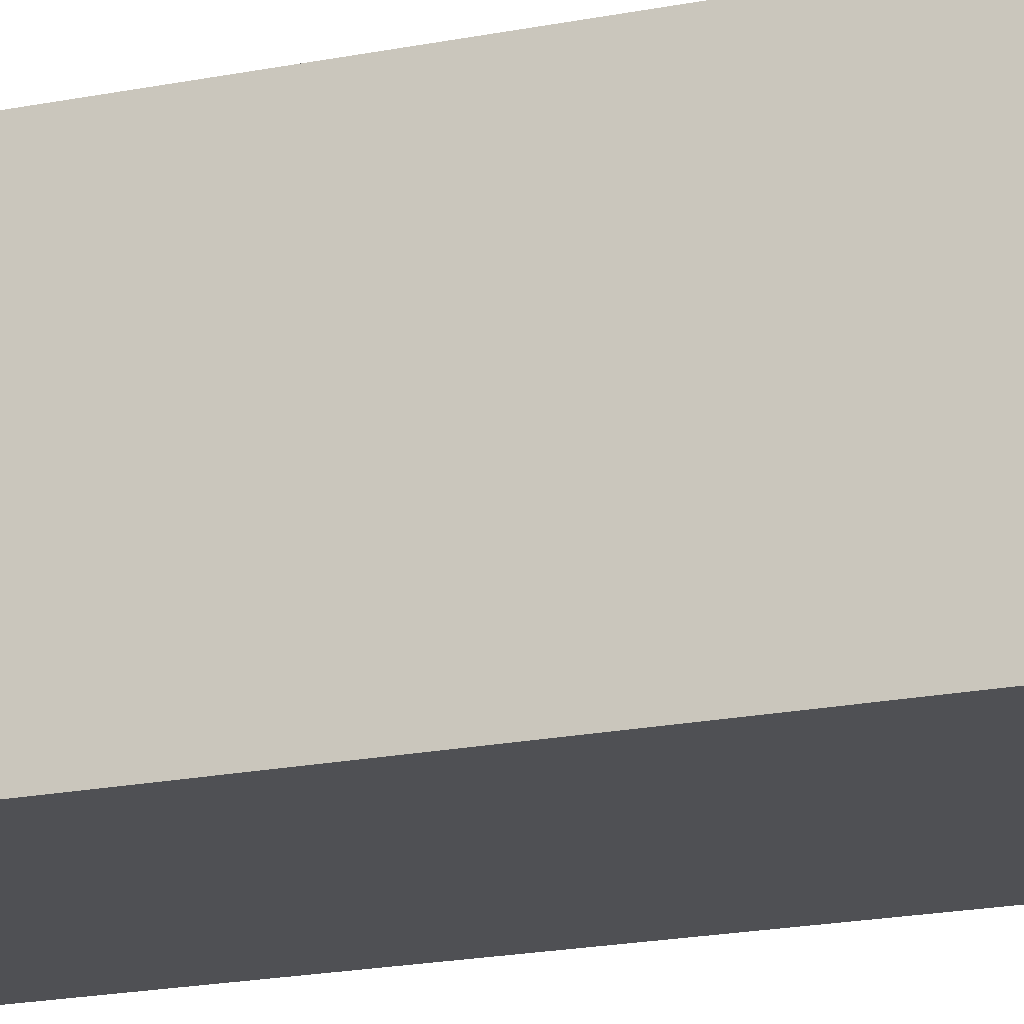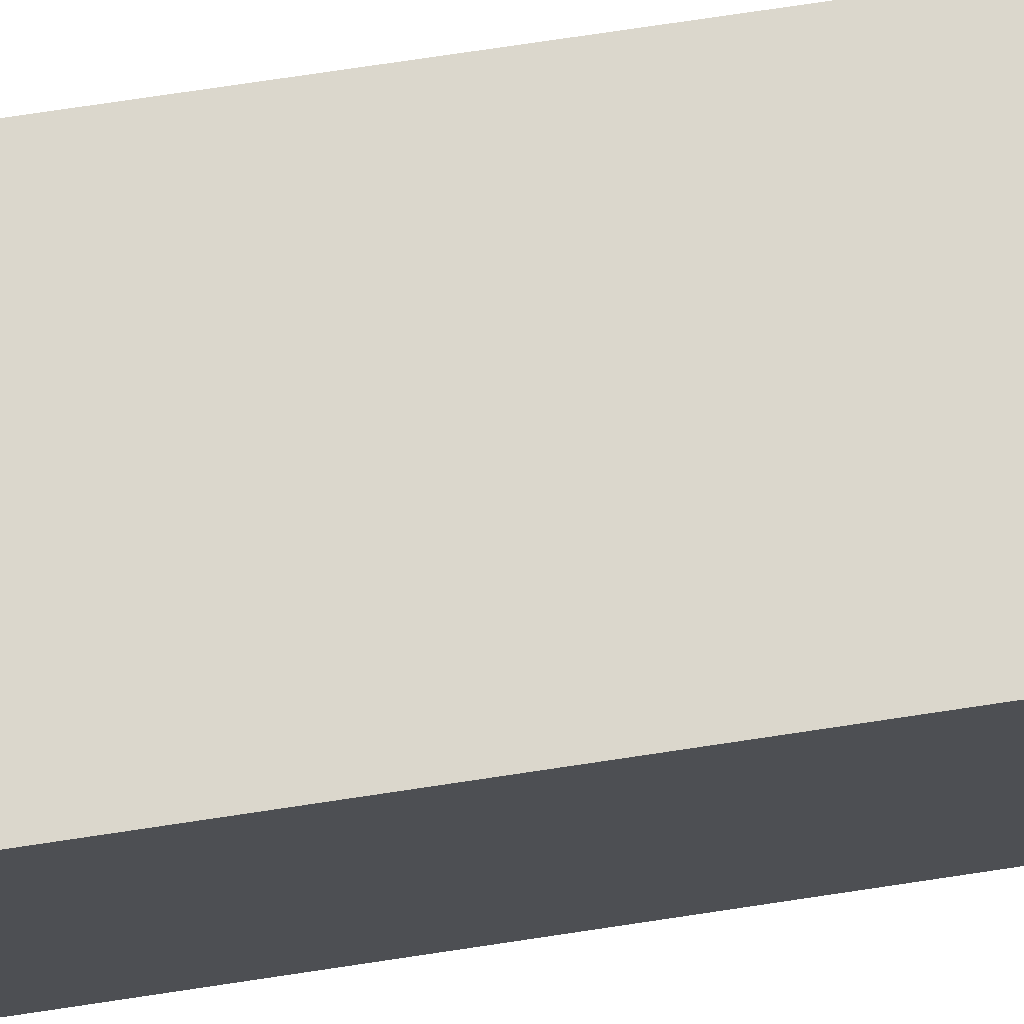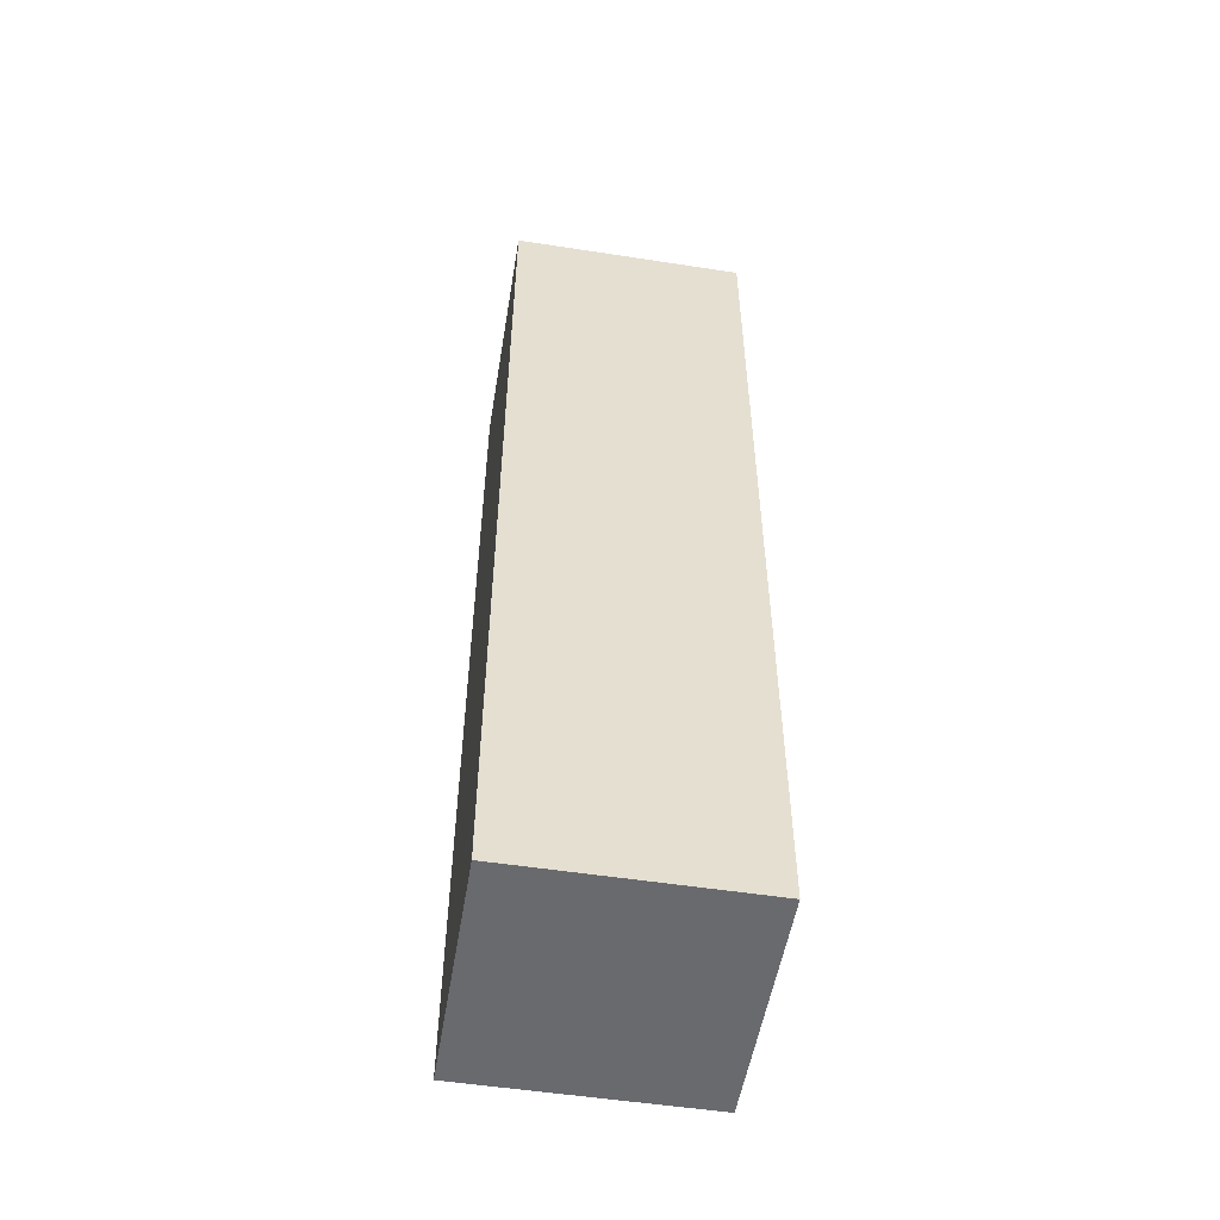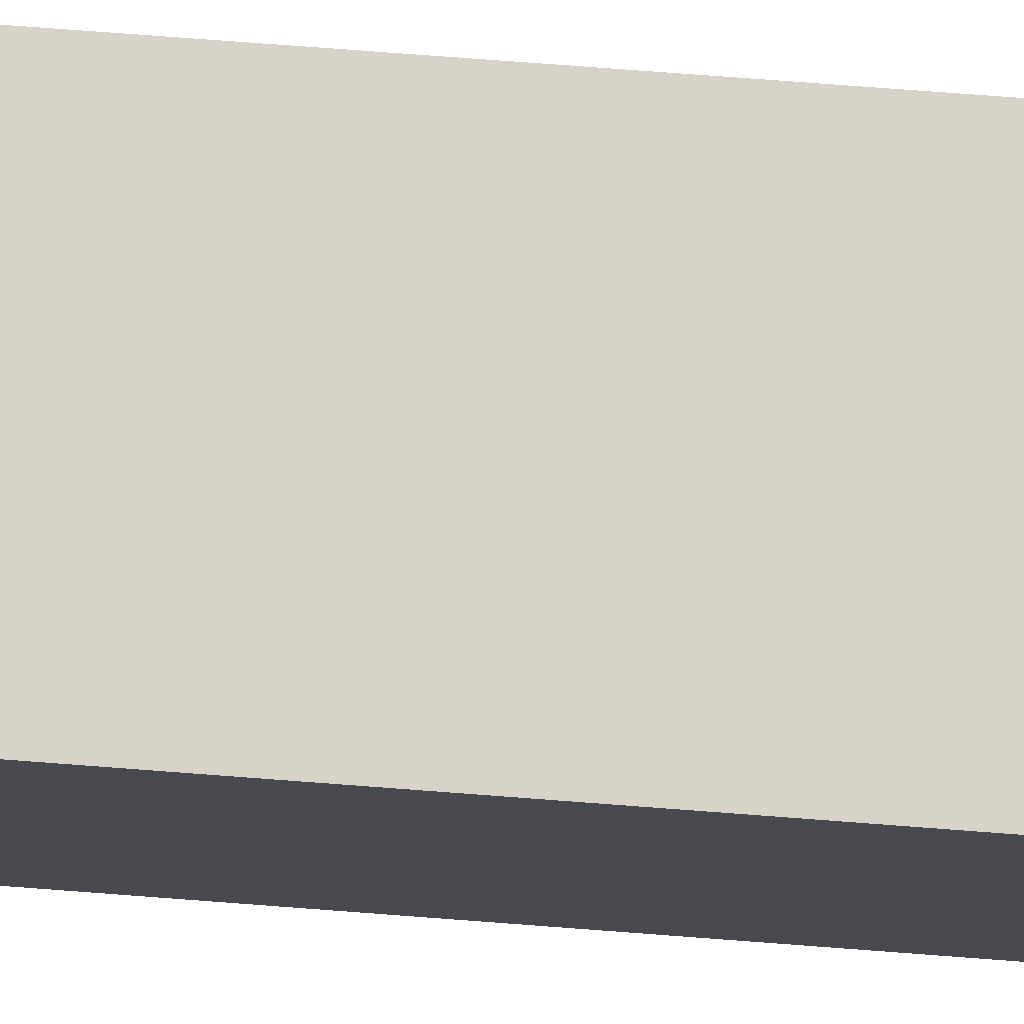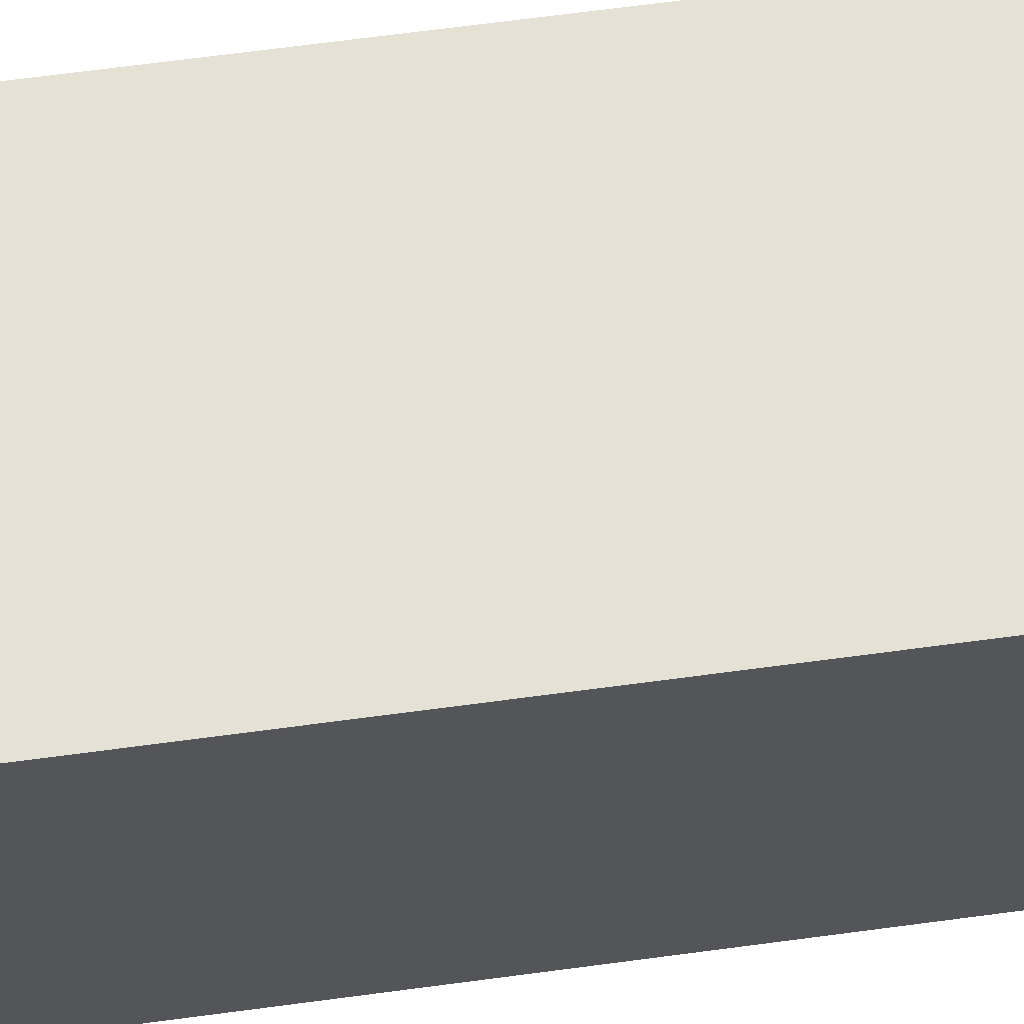
<metadata>
{"format":"obj","ext":"obj","renderer":"f3d","projection":"perspective","resolution":1024,"background":"white","views":[{"elev":-19.1,"azim":-69.0,"up":"+Y"},{"elev":73.3,"azim":-98.6,"up":"+Y"},{"elev":-53.0,"azim":80.6,"up":"+Z"},{"elev":76.5,"azim":-85.7,"up":"+Y"},{"elev":64.6,"azim":82.2,"up":"+Y"}]}
</metadata>
<code>
g pb_Mesh183040
v 0 0 -4
v 0 0 12
v 0 4 -4
v 0 4 12
v 0 0 12
v -4 0 12
v 0 4 12
v -4 4 12
v -4 0 12
v -4 0 -4
v -4 4 12
v -4 4 -4
v -4 0 -4
v 0 0 -4
v -4 4 -4
v 0 4 -4
v 0 4 12
v -4 4 12
v 0 4 -4
v -4 4 -4
v 0 0 -4
v -4 0 -4
v 0 0 12
v -4 0 12
g pb_Mesh183040_0
f 3 2 1
f 3 4 2
g pb_Mesh183040_1
f 7 6 5
f 7 8 6
f 11 10 9
f 11 12 10
f 15 14 13
f 15 16 14
f 19 18 17
f 19 20 18
f 23 22 21
f 23 24 22

</code>
